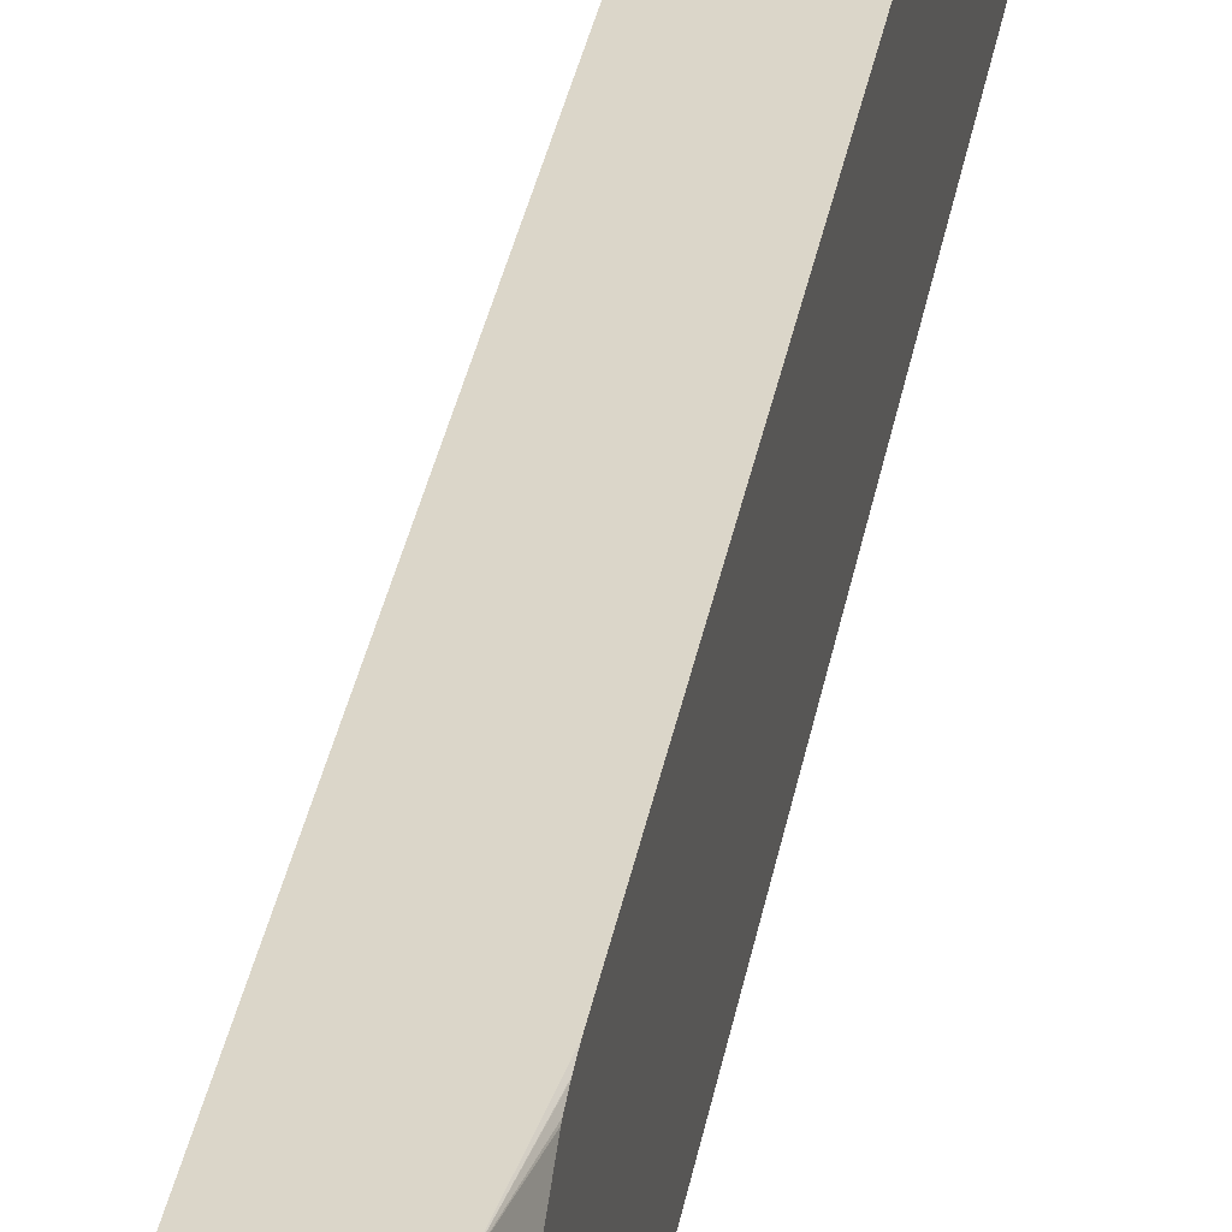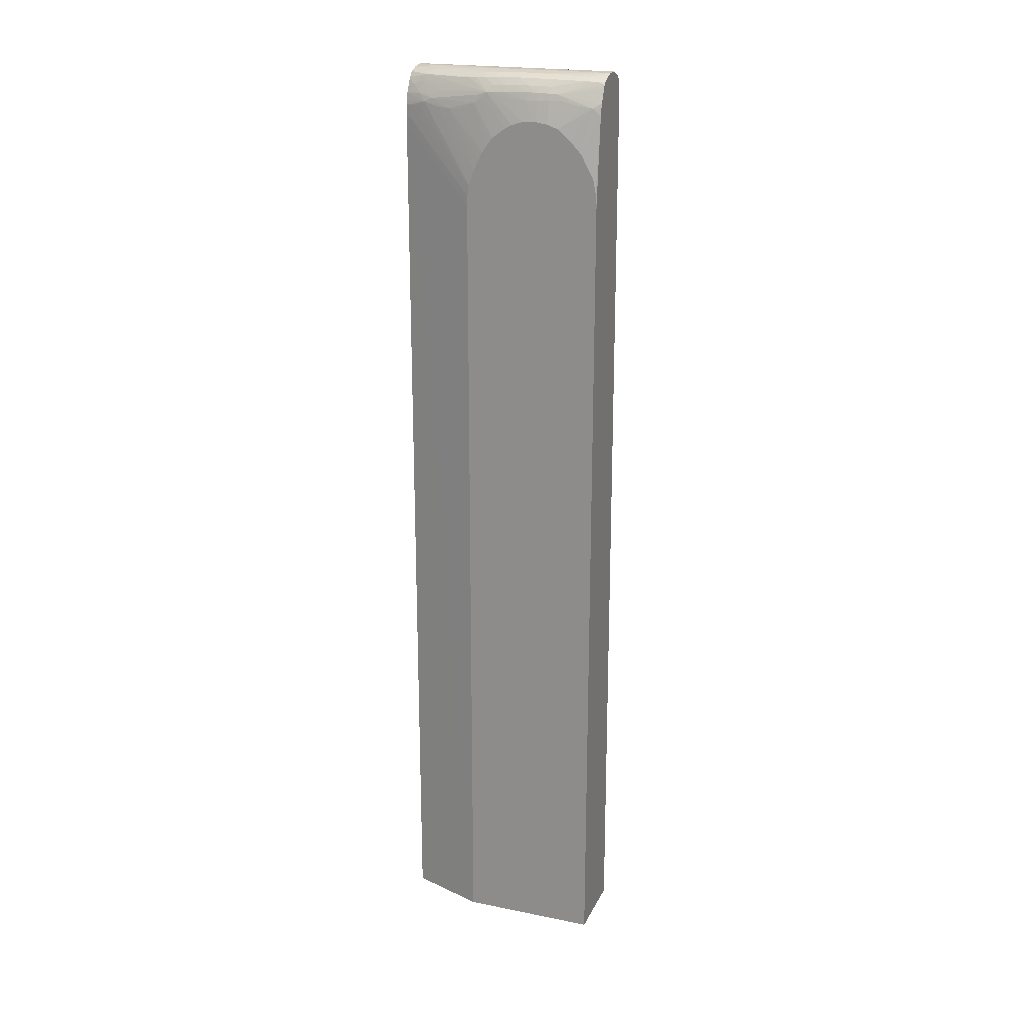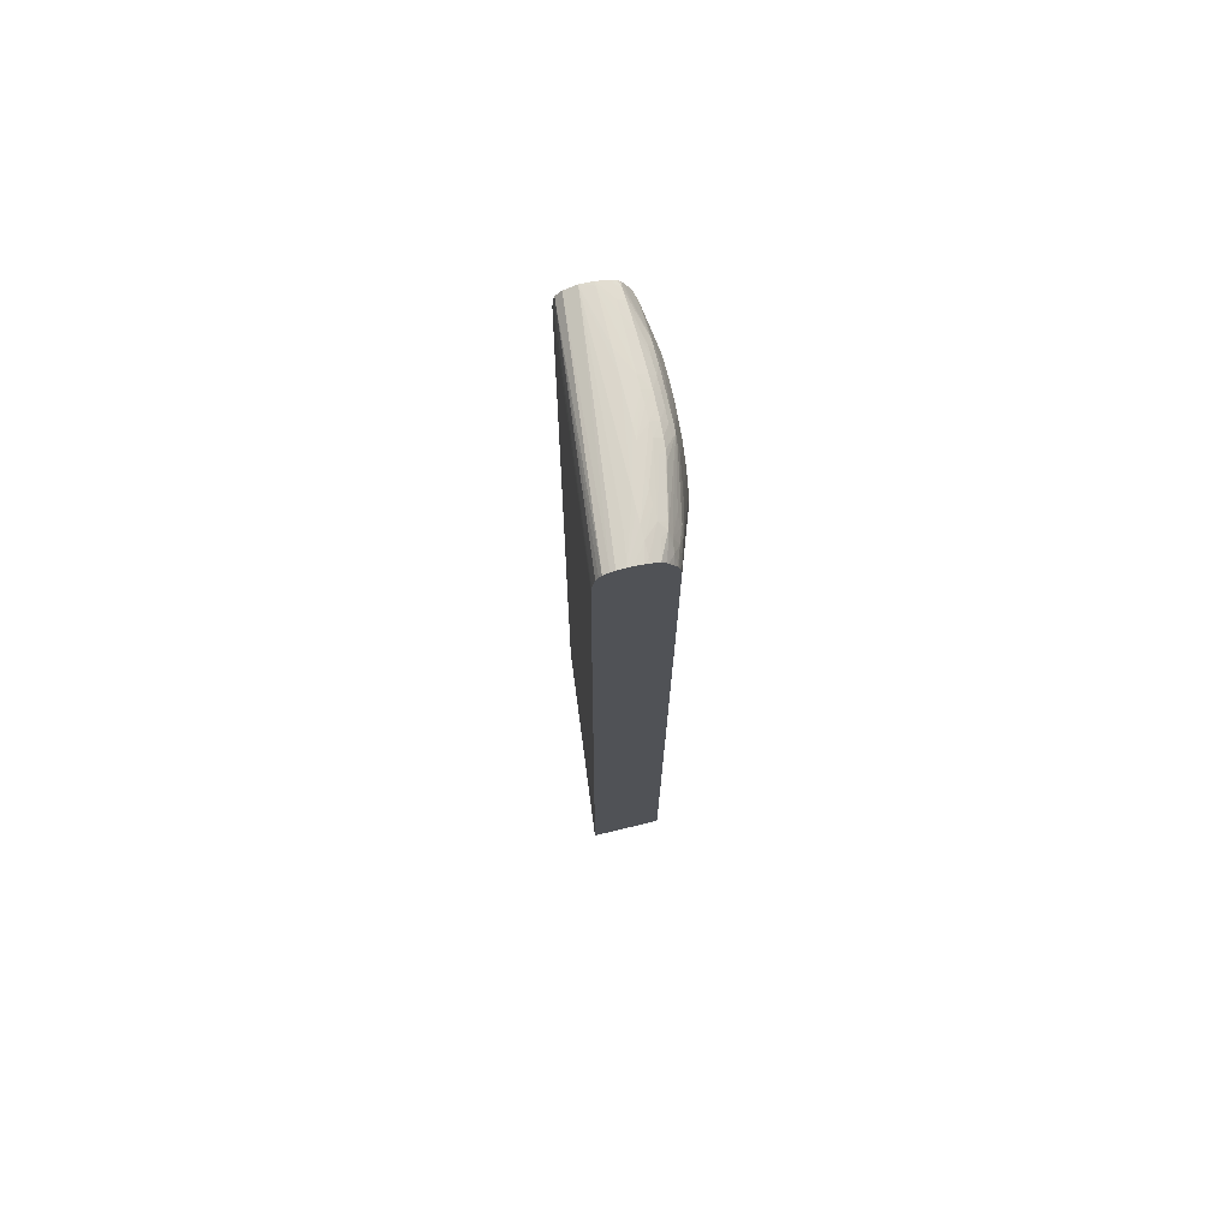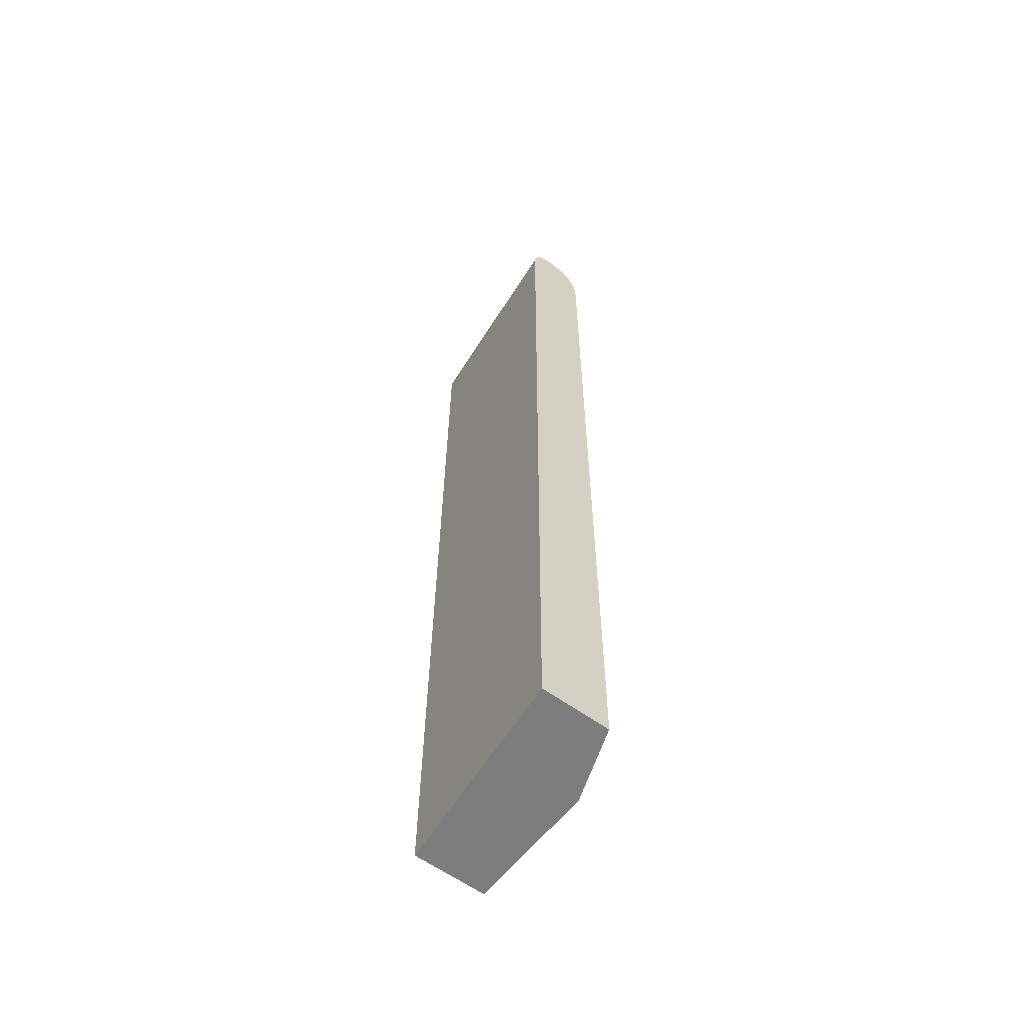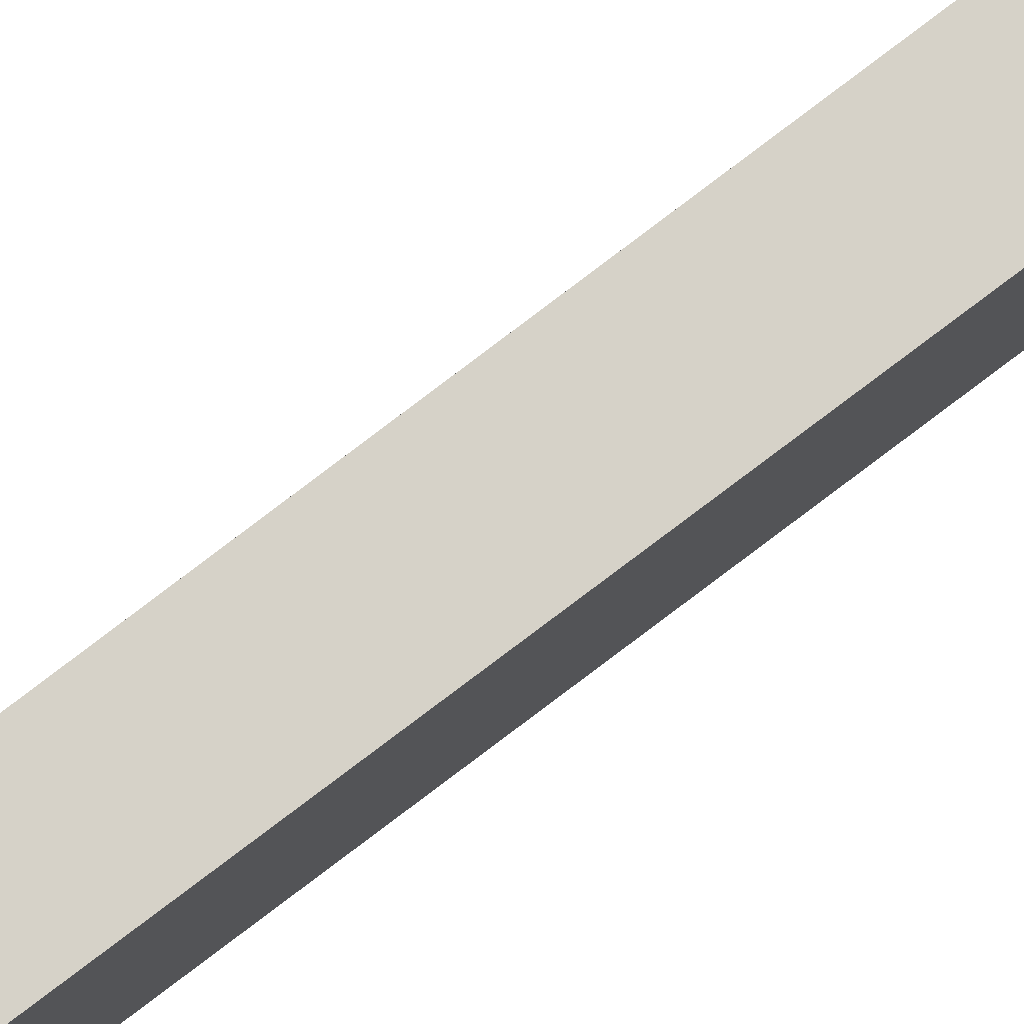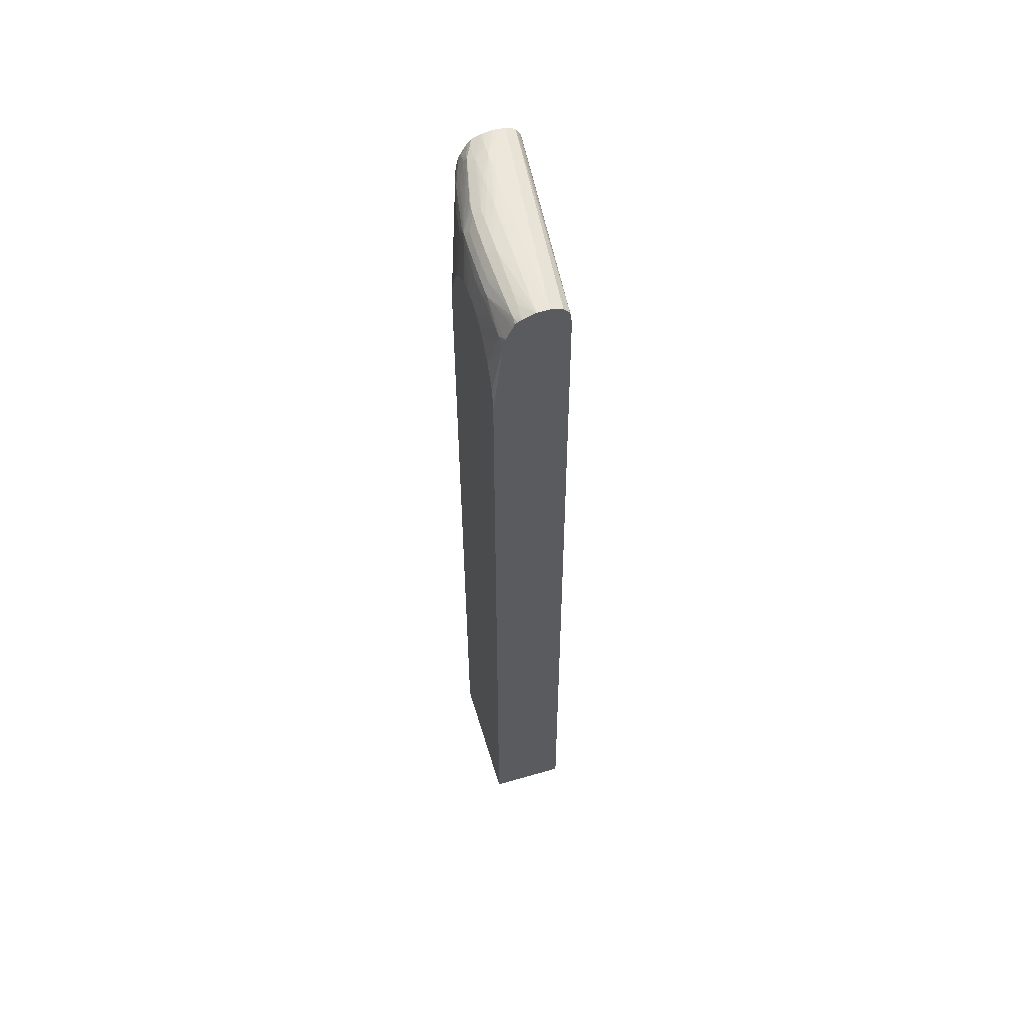
<metadata>
{"format":"obj","ext":"obj","renderer":"f3d","projection":"perspective","resolution":1024,"background":"white","views":[{"elev":30.0,"azim":9.1,"up":"+Y"},{"elev":20.4,"azim":110.0,"up":"+Z"},{"elev":73.4,"azim":-13.6,"up":"+Z"},{"elev":-59.1,"azim":-37.1,"up":"+Z"},{"elev":78.1,"azim":52.9,"up":"+Y"},{"elev":57.6,"azim":163.3,"up":"+Z"}]}
</metadata>
<code>
v 0.01568 -0.01373 -0.03859
v 0.01782 0.006742 -0.03859
v 0.02255 -0.01373 -0.03859
v 0.01625 -0.01373 0.04926
v 0.01839 0.006742 0.04926
v 0.02517 0.006742 -0.03859
v 0.02517 -0.006417 -0.03859
v 0.02256 -0.01373 -0.03072
v 0.01626 -0.01373 0.04981
v 0.0184 0.006742 0.05042
v 0.01839 0.006742 0.04961
v 0.02517 0.006742 0.04104
v 0.02517 -0.006411 0.03916
v 0.02271 -0.01333 0.04694
v 0.02257 -0.01373 0.04694
v 0.01628 -0.01373 0.0501
v 0.01848 0.006742 0.05134
v 0.02517 0.006742 0.04113
v 0.02517 0.006736 0.04114
v 0.02517 -0.006407 0.03999
v 0.02271 -0.01333 0.04811
v 0.02256 -0.01373 0.04811
v 0.01632 -0.01373 0.05038
v 0.01635 -0.01373 0.05058
v 0.0186 0.006742 0.0519
v 0.02517 0.006742 0.04115
v 0.02517 0.006624 0.0422
v 0.02517 -0.006362 0.04115
v 0.02266 -0.01333 0.04926
v 0.02517 -0.006248 0.04212
v 0.02252 -0.01373 0.04926
v 0.01646 -0.01373 0.05108
v 0.01658 -0.01373 0.05158
v 0.0168 -0.01373 0.052
v 0.01704 -0.01373 0.05237
v 0.01915 0.006742 0.05252
v 0.02429 0.006742 0.04926
v 0.02517 0.006606 0.04231
v 0.02305 -0.01208 0.04929
v 0.02318 -0.01157 0.0497
v 0.02245 -0.01373 0.04963
v 0.02517 -0.006214 0.04227
v 0.01759 -0.01373 0.05261
v 0.02029 0.006742 0.05291
v 0.02413 0.006742 0.04999
v 0.02437 0.005958 0.04991
v 0.02517 0.005141 0.04573
v 0.02517 0.005197 0.04564
v 0.02517 0.006337 0.04352
v 0.02517 0.006401 0.04331
v 0.02365 -0.009853 0.04926
v 0.02392 -0.008693 0.04926
v 0.02328 -0.01079 0.05008
v 0.02278 -0.01217 0.05042
v 0.02228 -0.01373 0.05035
v 0.02517 -0.005681 0.04362
v 0.01797 -0.01373 0.05273
v 0.01913 -0.01101 0.05286
v 0.02029 -0.008693 0.05295
v 0.02145 -0.0005797 0.05294
v 0.02145 0.001739 0.05293
v 0.02145 0.006375 0.05288
v 0.02145 0.006742 0.05288
v 0.02404 0.006742 0.05037
v 0.02411 0.006357 0.05035
v 0.02438 0.00253 0.05107
v 0.02442 0.005215 0.05003
v 0.02517 0.002805 0.04796
v 0.02517 0.004035 0.04691
v 0.02517 0.004061 0.04688
v 0.02415 -0.007535 0.04926
v 0.02437 -0.005942 0.04996
v 0.02517 -0.005198 0.04469
v 0.02517 -0.00485 0.0454
v 0.02428 -0.005441 0.05073
v 0.02435 -0.004667 0.05101
v 0.02305 -0.01111 0.05045
v 0.02225 -0.0121 0.05159
v 0.02215 -0.01303 0.05122
v 0.02234 -0.01338 0.05048
v 0.02199 -0.01373 0.05094
v 0.01873 -0.01373 0.05282
v 0.02145 -0.005216 0.05293
v 0.02145 -0.004056 0.05294
v 0.02029 -0.009853 0.05293
v 0.02261 -0.0005797 0.05276
v 0.02261 0.001739 0.0527
v 0.02261 0.002897 0.05268
v 0.02261 0.004057 0.05264
v 0.02261 0.005215 0.05259
v 0.02265 0.006742 0.05244
v 0.02345 0.006742 0.05162
v 0.02441 0.001739 0.05111
v 0.02464 0.001739 0.05042
v 0.02452 0.002909 0.05049
v 0.02448 0.004057 0.05021
v 0.02346 0.006437 0.05168
v 0.02325 0.006742 0.05201
v 0.02323 0.006093 0.0522
v 0.02328 0.005215 0.05225
v 0.02398 0.001739 0.05169
v 0.02517 0.001739 0.04834
v 0.02441 -0.005118 0.05038
v 0.02517 -0.004453 0.04595
v 0.02517 -0.003808 0.04682
v 0.02437 -0.004056 0.05106
v 0.02397 -0.004056 0.05164
v 0.02396 -0.005118 0.05147
v 0.02316 -0.006887 0.05214
v 0.02205 -0.01166 0.05219
v 0.02252 -0.01101 0.05158
v 0.02312 -0.01009 0.05085
v 0.02517 -0.002509 0.04775
v 0.02517 -0.001828 0.04814
v 0.02517 -0.000732 0.04846
v 0.02188 -0.01243 0.052
v 0.02158 -0.01373 0.05162
v 0.01913 -0.01373 0.0528
v 0.02029 -0.01101 0.05289
v 0.02145 -0.007535 0.05284
v 0.02261 -0.004056 0.05271
v 0.02261 -0.0029 0.05274
v 0.02261 -0.00174 0.05276
v 0.02345 -0.00174 0.05237
v 0.02344 -0.0005797 0.05236
v 0.0234 0.001739 0.05233
v 0.02337 0.002897 0.05231
v 0.02333 0.004057 0.05228
v 0.02271 0.006437 0.05244
v 0.02303 0.006742 0.05223
v 0.02443 0.0005784 0.05115
v 0.02467 0.0005784 0.05042
v 0.024 0.0005784 0.05173
v 0.02517 0.0005784 0.04852
v 0.0244 -0.0029 0.05111
v 0.02401 -0.0029 0.05169
v 0.02458 -0.0029 0.05042
v 0.02464 -0.00174 0.05042
v 0.02339 -0.004056 0.05233
v 0.02333 -0.005216 0.05228
v 0.02325 -0.006114 0.05222
v 0.02211 -0.01101 0.05224
v 0.02145 -0.01101 0.05258
v 0.02147 -0.0121 0.05239
v 0.02105 -0.01373 0.05229
v 0.02517 -0.0005797 0.04848
v 0.02141 -0.01373 0.05187
v 0.02029 -0.01217 0.05279
v 0.01989 -0.01373 0.0527
v 0.02145 -0.009853 0.05269
v 0.02145 -0.008693 0.05278
v 0.02261 -0.005216 0.05265
v 0.02343 -0.0029 0.05236
v 0.02403 -0.00174 0.05172
v 0.02402 -0.0005797 0.05174
v 0.02443 -0.0005797 0.05115
v 0.02467 -0.0005797 0.05042
v 0.02442 -0.00174 0.05114
v 0.02271 -0.006451 0.05246
v 0.02029 -0.01333 0.05265
v 0.02031 -0.01373 0.05258
f 83 119 120
f 79 110 116
f 83 85 119
f 82 119 85
f 82 118 119
f 79 117 81
f 79 116 117
f 78 110 79
f 76 114 115
f 78 111 110
f 78 112 111
f 77 112 78
f 76 115 106
f 76 103 113
f 76 113 114
f 83 120 121
f 76 112 77
f 83 121 122
f 91 129 99
f 83 123 84
f 93 131 132
f 76 111 112
f 92 98 97
f 91 99 130
f 90 129 91
f 90 100 129
f 90 128 100
f 83 122 123
f 89 128 90
f 88 127 89
f 88 126 127
f 88 125 126
f 87 125 88
f 86 125 87
f 86 124 125
f 86 123 124
f 89 127 128
f 76 110 111
f 60 123 86
f 76 108 109
f 66 93 94
f 65 92 66
f 64 92 65
f 63 90 91
f 63 89 90
f 63 88 89
f 62 88 63
f 66 94 95
f 62 87 88
f 61 86 62
f 60 86 61
f 60 84 123
f 59 85 83
f 59 82 85
f 59 84 60
f 93 132 94
f 62 86 87
f 76 109 110
f 66 95 96
f 66 92 97
f 76 107 108
f 76 106 107
f 72 105 103
f 72 104 105
f 72 74 104
f 156 158 157
f 72 76 75
f 66 96 67
f 72 103 76
f 68 96 102
f 67 96 68
f 66 101 93
f 66 100 101
f 66 99 100
f 66 98 99
f 66 97 98
f 71 74 72
f 93 101 133
f 143 161 145
f 94 132 134
f 136 154 153
f 135 154 136
f 135 158 154
f 135 157 158
f 135 138 157
f 134 157 146
f 132 157 134
f 136 153 139
f 132 156 157
f 131 133 155
f 131 156 132
f 126 133 127
f 125 133 126
f 125 155 133
f 124 155 125
f 124 154 155
f 131 155 156
f 124 153 154
f 137 146 138
f 139 152 140
f 59 83 84
f 154 156 155
f 154 158 156
f 150 152 151
f 149 161 160
f 148 149 160
f 143 159 152
f 138 146 157
f 143 145 144
f 143 148 160
f 143 150 148
f 143 152 150
f 142 159 143
f 141 159 142
f 140 159 141
f 140 152 159
f 143 160 161
f 122 124 123
f 122 153 124
f 121 153 122
f 107 139 140
f 107 136 139
f 106 138 135
f 106 137 138
f 106 115 137
f 106 136 107
f 106 135 136
f 107 140 141
f 103 105 113
f 101 128 127
f 100 128 101
f 99 129 100
f 98 130 99
f 95 102 96
f 94 102 95
f 94 134 102
f 101 127 133
f 107 141 108
f 108 141 109
f 109 141 110
f 121 139 153
f 121 152 139
f 120 152 121
f 120 151 152
f 119 151 120
f 119 150 151
f 119 148 150
f 118 149 148
f 118 148 119
f 116 147 117
f 116 145 147
f 115 146 137
f 110 145 116
f 110 144 145
f 110 143 144
f 110 142 143
f 110 141 142
f 93 133 131
f 58 82 59
f 42 56 51
f 55 79 81
f 6 38 50
f 6 27 38
f 6 19 27
f 6 12 19
f 4 11 5
f 4 10 11
f 4 9 10
f 6 50 49
f 3 7 8
f 2 18 12
f 2 26 18
f 2 37 26
f 2 45 37
f 2 64 45
f 2 92 64
f 2 98 92
f 2 12 6
f 2 130 98
f 6 49 48
f 6 47 70
f 6 30 28
f 6 42 30
f 6 56 42
f 6 73 56
f 6 74 73
f 6 104 74
f 6 105 104
f 6 48 47
f 6 113 105
f 6 115 114
f 6 146 115
f 6 134 146
f 6 102 134
f 6 68 102
f 6 69 68
f 6 70 69
f 6 114 113
f 6 28 20
f 2 91 130
f 2 36 44
f 1 161 149
f 1 145 161
f 1 147 145
f 1 117 147
f 1 81 117
f 1 55 81
f 1 41 55
f 1 149 118
f 1 31 41
f 1 15 22
f 1 8 15
f 1 3 8
f 1 7 3
f 1 6 7
f 1 2 6
f 57 82 58
f 1 22 31
f 2 63 91
f 1 118 82
f 1 57 43
f 2 25 36
f 2 17 25
f 2 10 17
f 2 11 10
f 2 5 11
f 1 5 2
f 1 4 5
f 1 82 57
f 1 9 4
f 1 23 16
f 1 24 23
f 1 32 24
f 1 33 32
f 1 34 33
f 1 35 34
f 1 43 35
f 1 16 9
f 6 20 13
f 2 44 63
f 7 13 14
f 46 65 66
f 46 64 65
f 45 64 46
f 44 62 63
f 44 61 62
f 44 60 61
f 44 59 60
f 46 66 67
f 44 58 59
f 43 57 44
f 40 42 51
f 40 55 41
f 40 54 55
f 40 53 54
f 40 52 53
f 40 51 52
f 44 57 58
f 37 50 38
f 46 68 69
f 46 70 47
f 6 13 7
f 55 80 79
f 54 80 55
f 54 79 80
f 54 78 79
f 54 77 78
f 53 77 54
f 46 69 70
f 53 76 77
f 53 72 75
f 52 74 71
f 52 73 74
f 52 56 73
f 52 72 53
f 52 71 72
f 51 56 52
f 53 75 76
f 37 49 50
f 46 67 68
f 17 23 24
f 21 28 30
f 20 28 21
f 18 27 19
f 18 26 27
f 17 24 25
f 16 23 17
f 14 22 15
f 21 30 29
f 14 21 22
f 13 20 14
f 12 18 19
f 10 16 17
f 9 16 10
f 7 15 8
f 37 48 49
f 7 14 15
f 14 20 21
f 22 29 31
f 21 29 22
f 24 32 25
f 37 47 48
f 37 46 47
f 37 45 46
f 36 43 44
f 35 43 36
f 30 40 39
f 29 30 39
f 29 41 31
f 29 40 41
f 30 42 40
f 27 37 38
f 26 37 27
f 25 35 36
f 25 34 35
f 25 33 34
f 25 32 33
f 29 39 40

</code>
